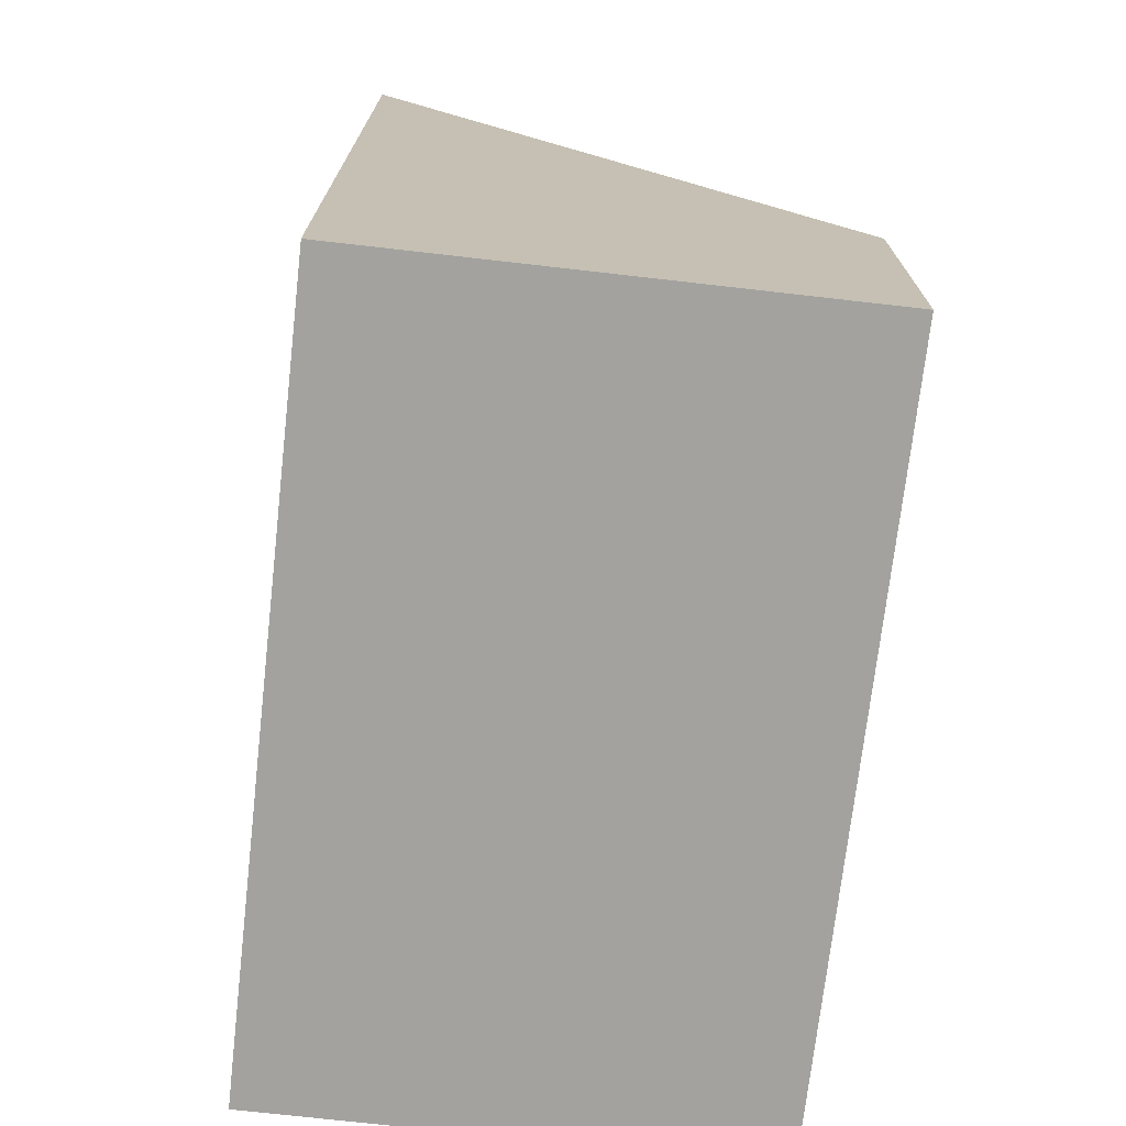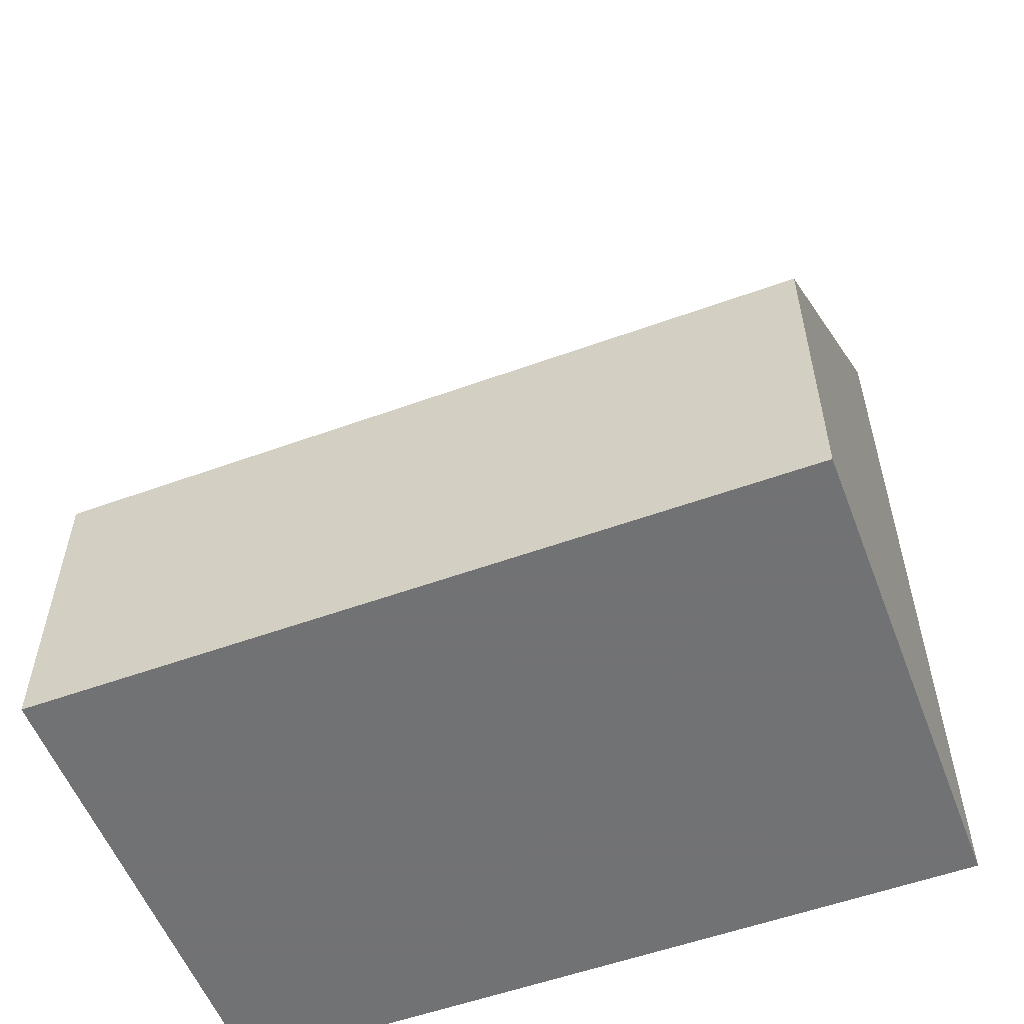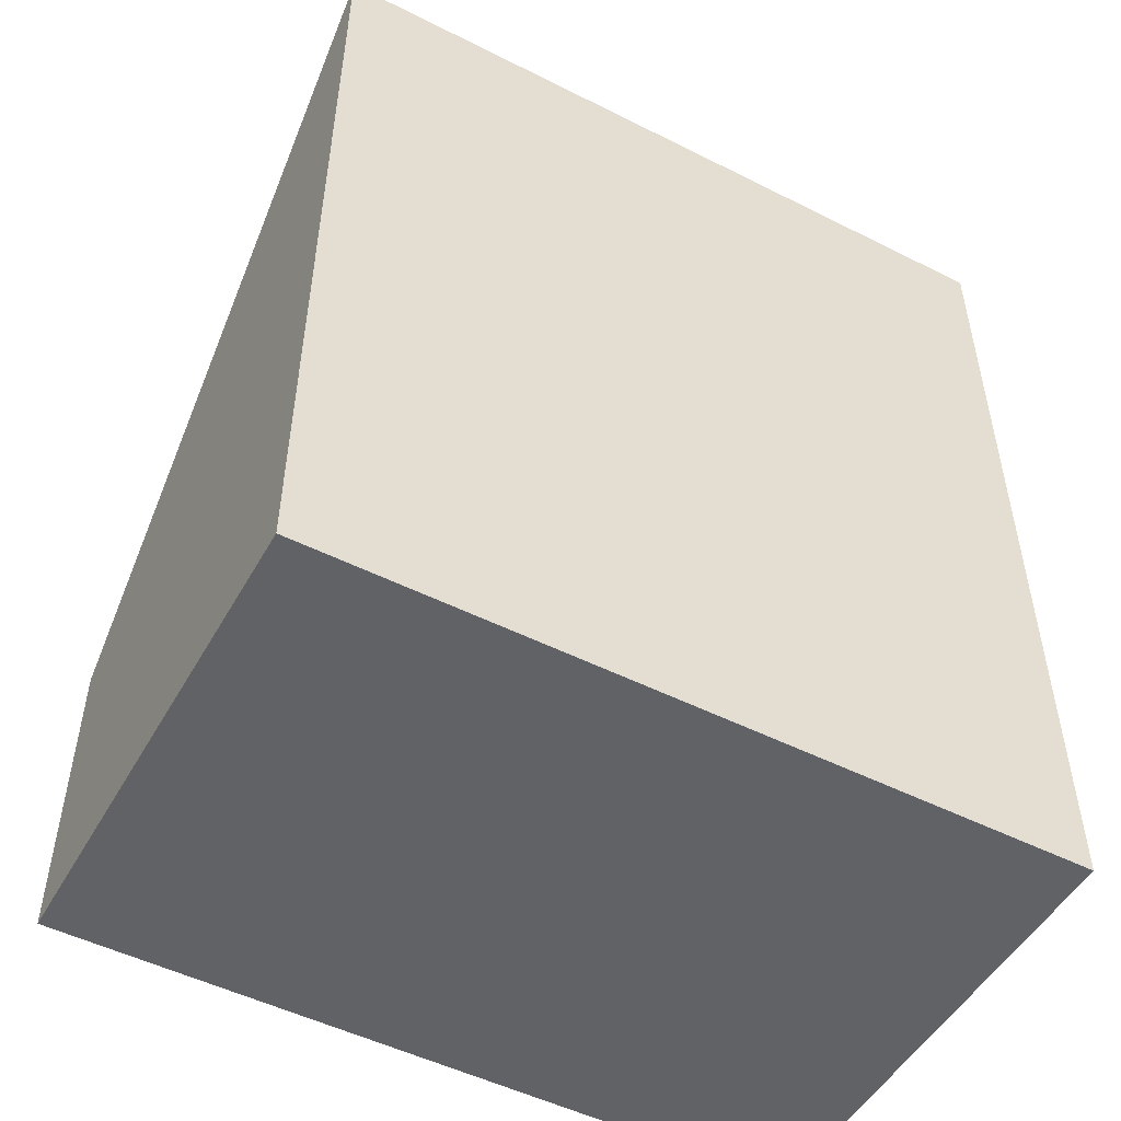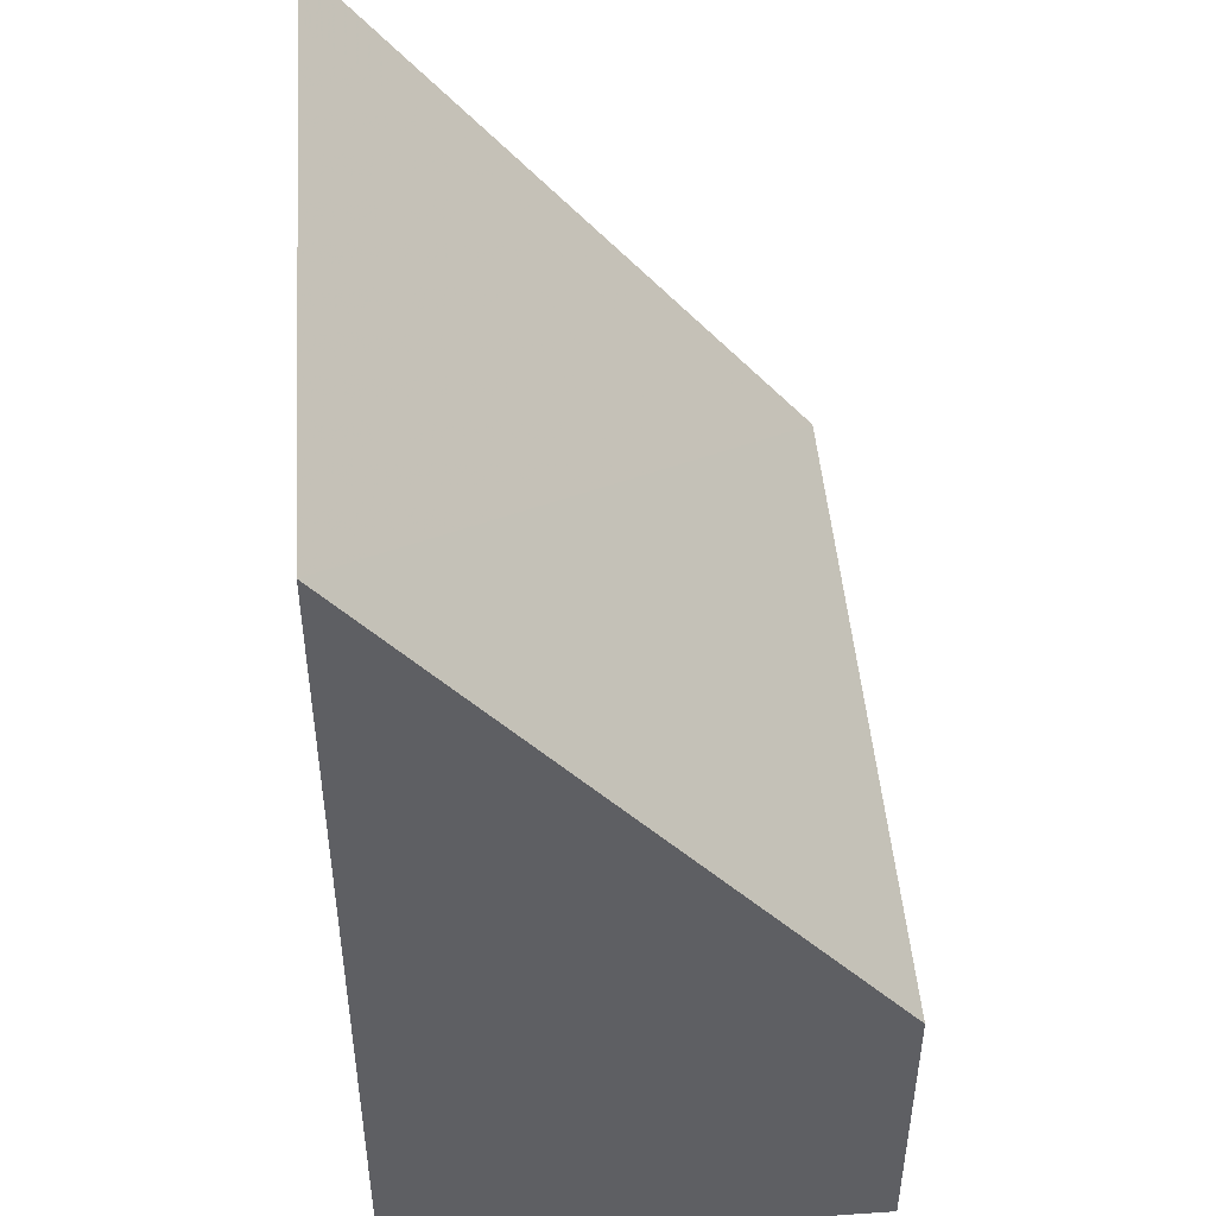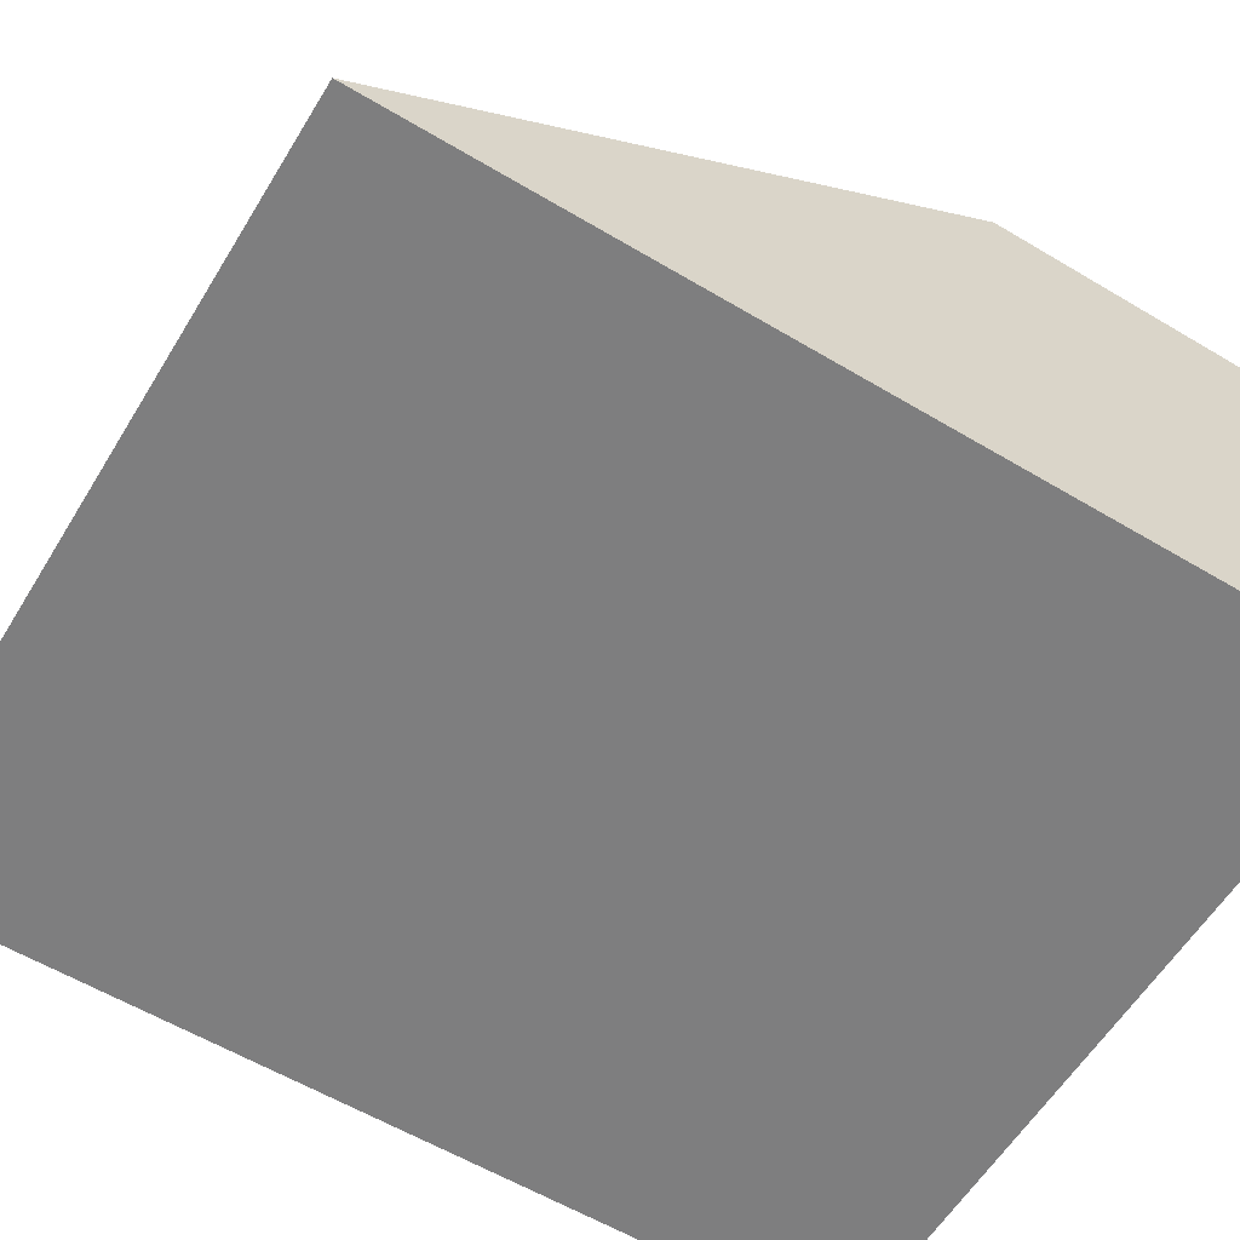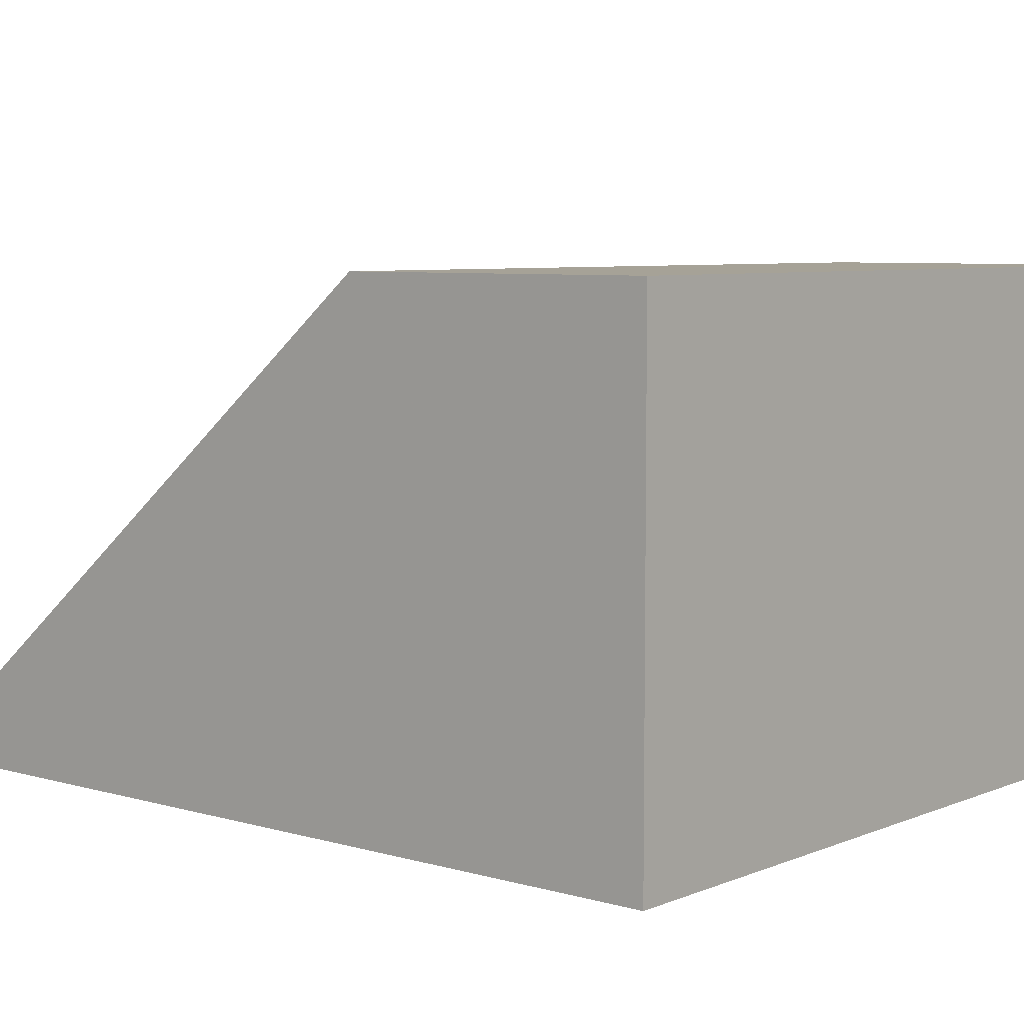
<metadata>
{"format":"obj","ext":"obj","renderer":"f3d","projection":"perspective","resolution":1024,"background":"white","views":[{"elev":-72.5,"azim":83.5,"up":"+Z"},{"elev":-55.6,"azim":-159.2,"up":"+Z"},{"elev":-50.7,"azim":-28.8,"up":"+Z"},{"elev":46.9,"azim":85.6,"up":"+Z"},{"elev":-59.5,"azim":58.6,"up":"+Y"},{"elev":6.5,"azim":130.2,"up":"+Y"}]}
</metadata>
<code>
v 0.05992 -0.02437 0.01928
v 0.04682 -0.02437 0.01928
v 0.05992 -0.02437 0.001502
v 0.05992 -0.01474 0.007602
v 0.04507 -0.01474 0.007633
v 0.04507 -0.02437 0.01928
v 0.04507 -0.02437 0.001502
v 0.05992 -0.01474 0.001502
v 0.04507 -0.01474 0.001502
f 1 2 6
f 1 6 7
f 1 7 3
f 1 3 8
f 1 8 4
f 1 4 5
f 1 5 2
f 2 5 6
f 3 7 9
f 3 9 8
f 4 8 9
f 4 9 5
f 5 9 7
f 5 7 6

</code>
